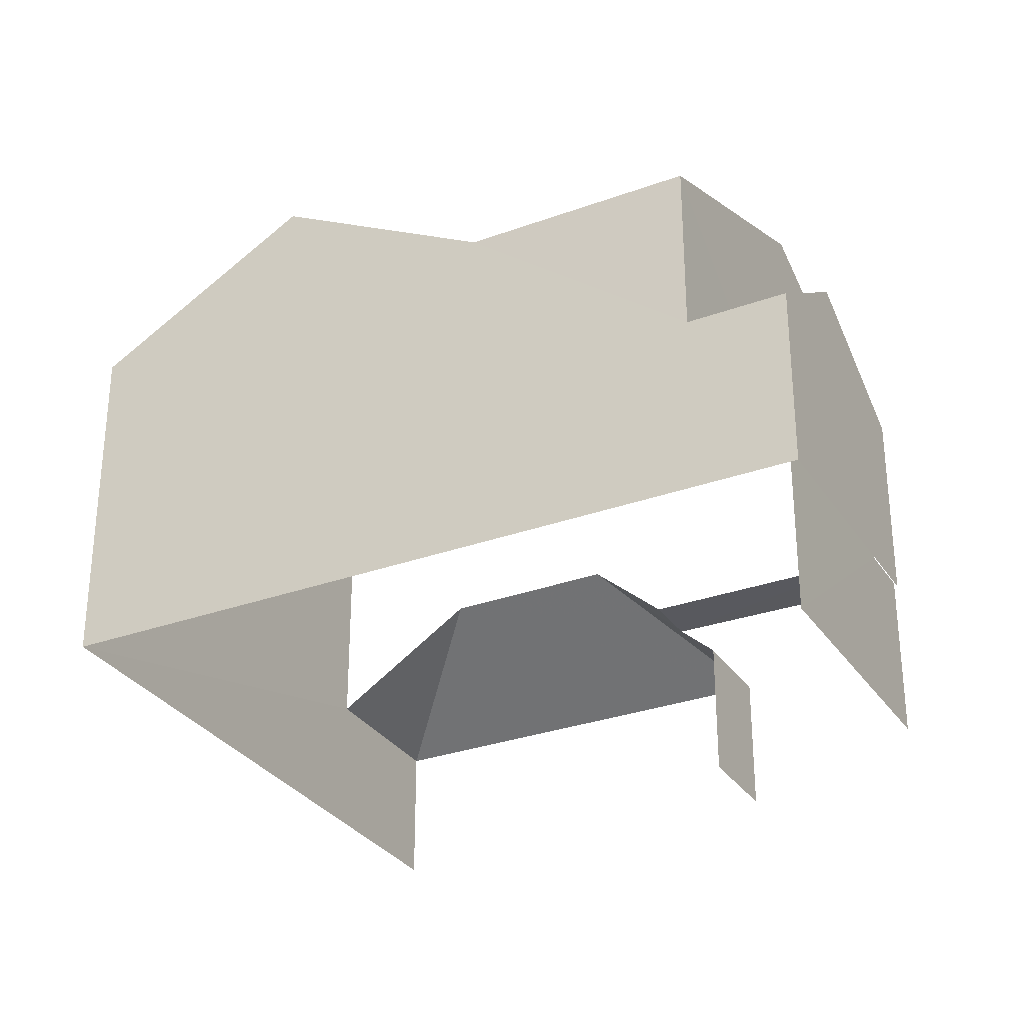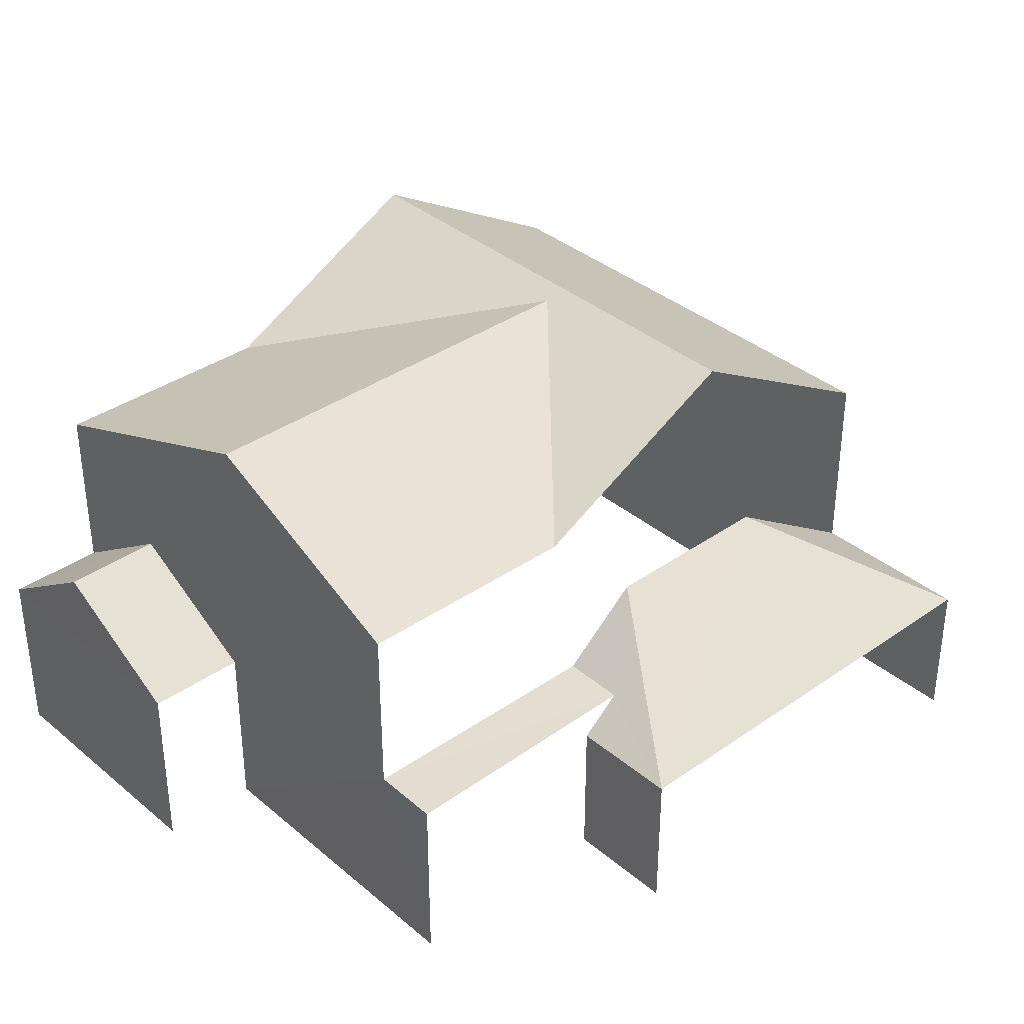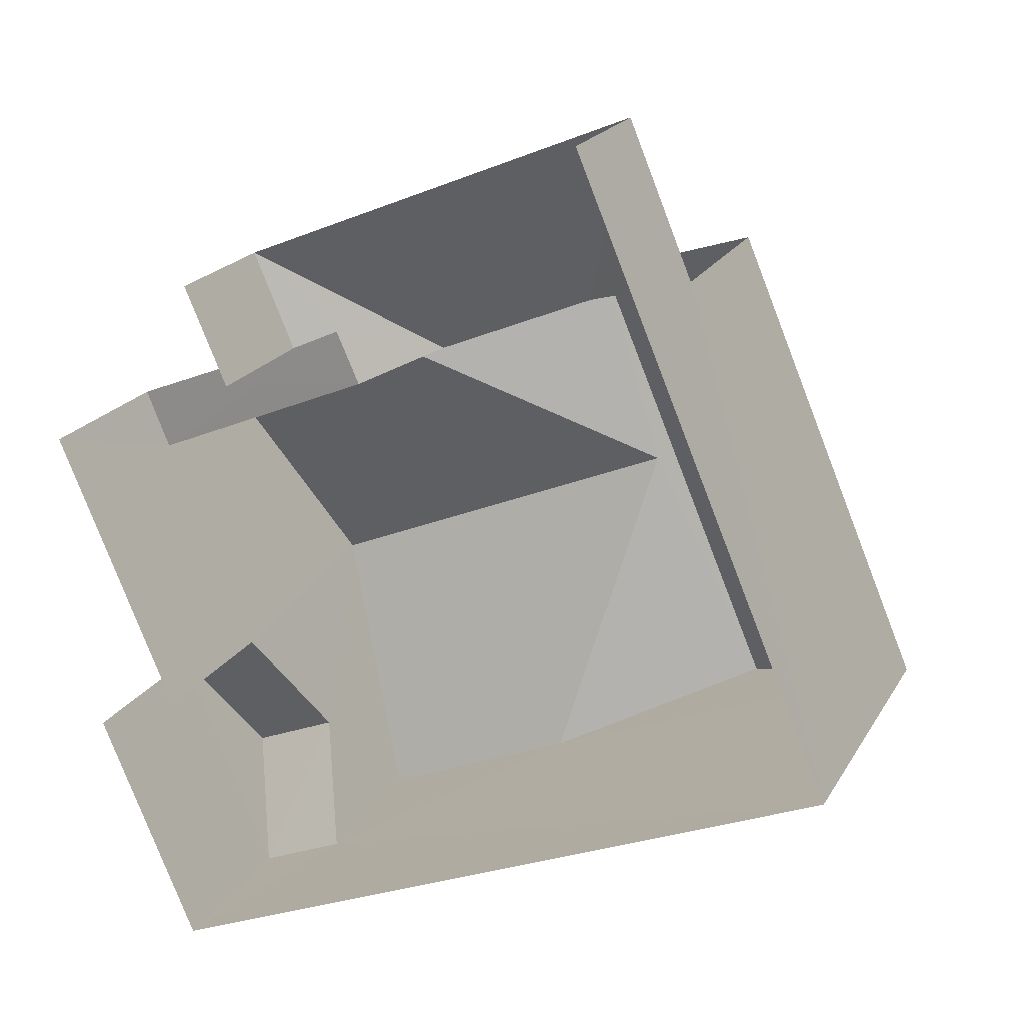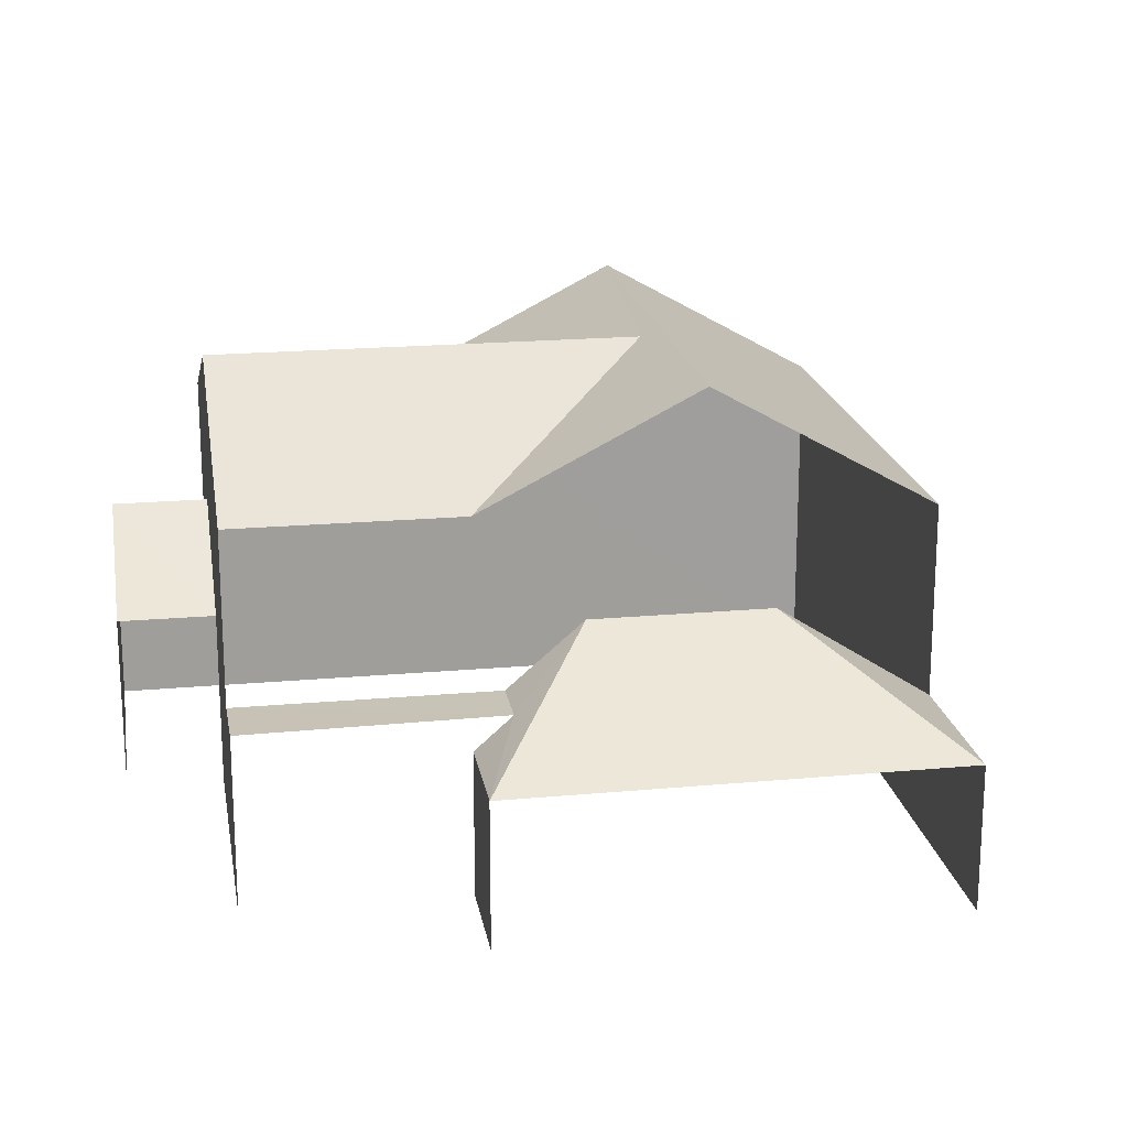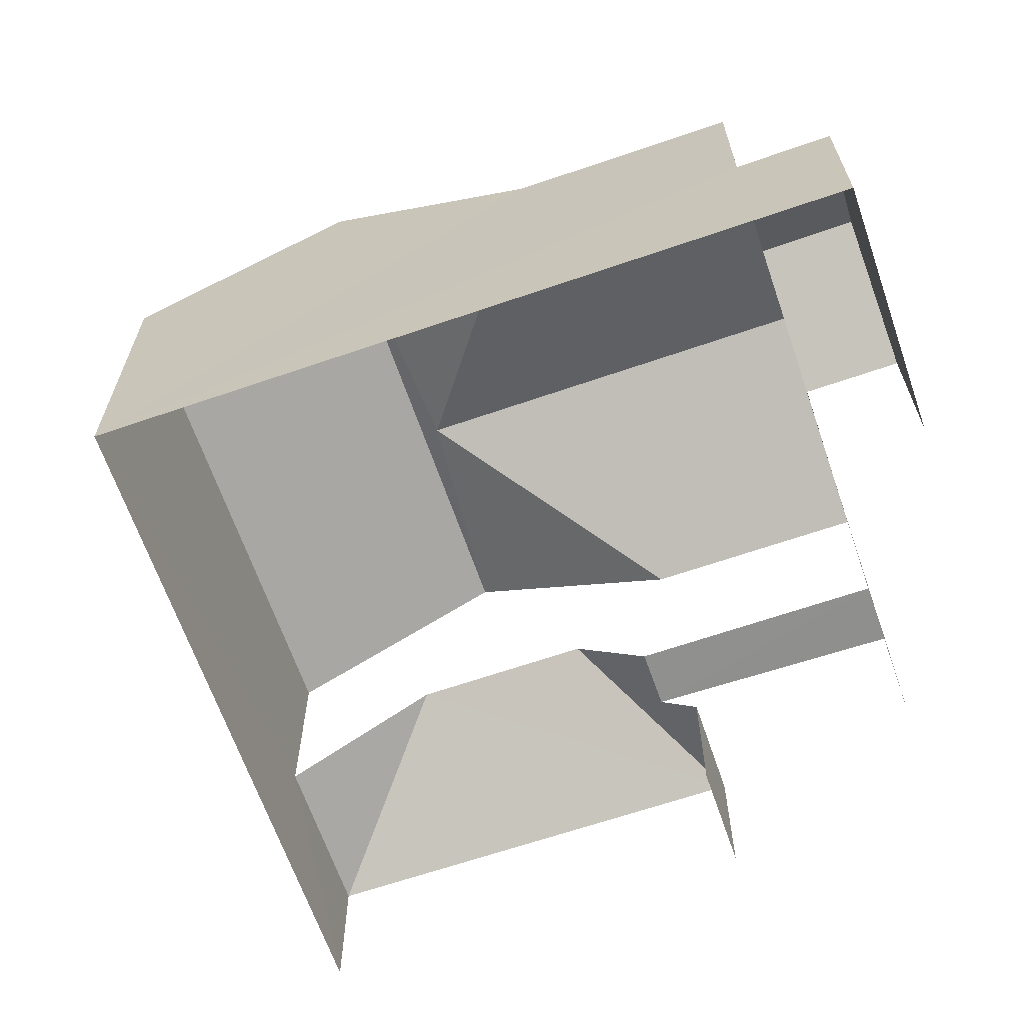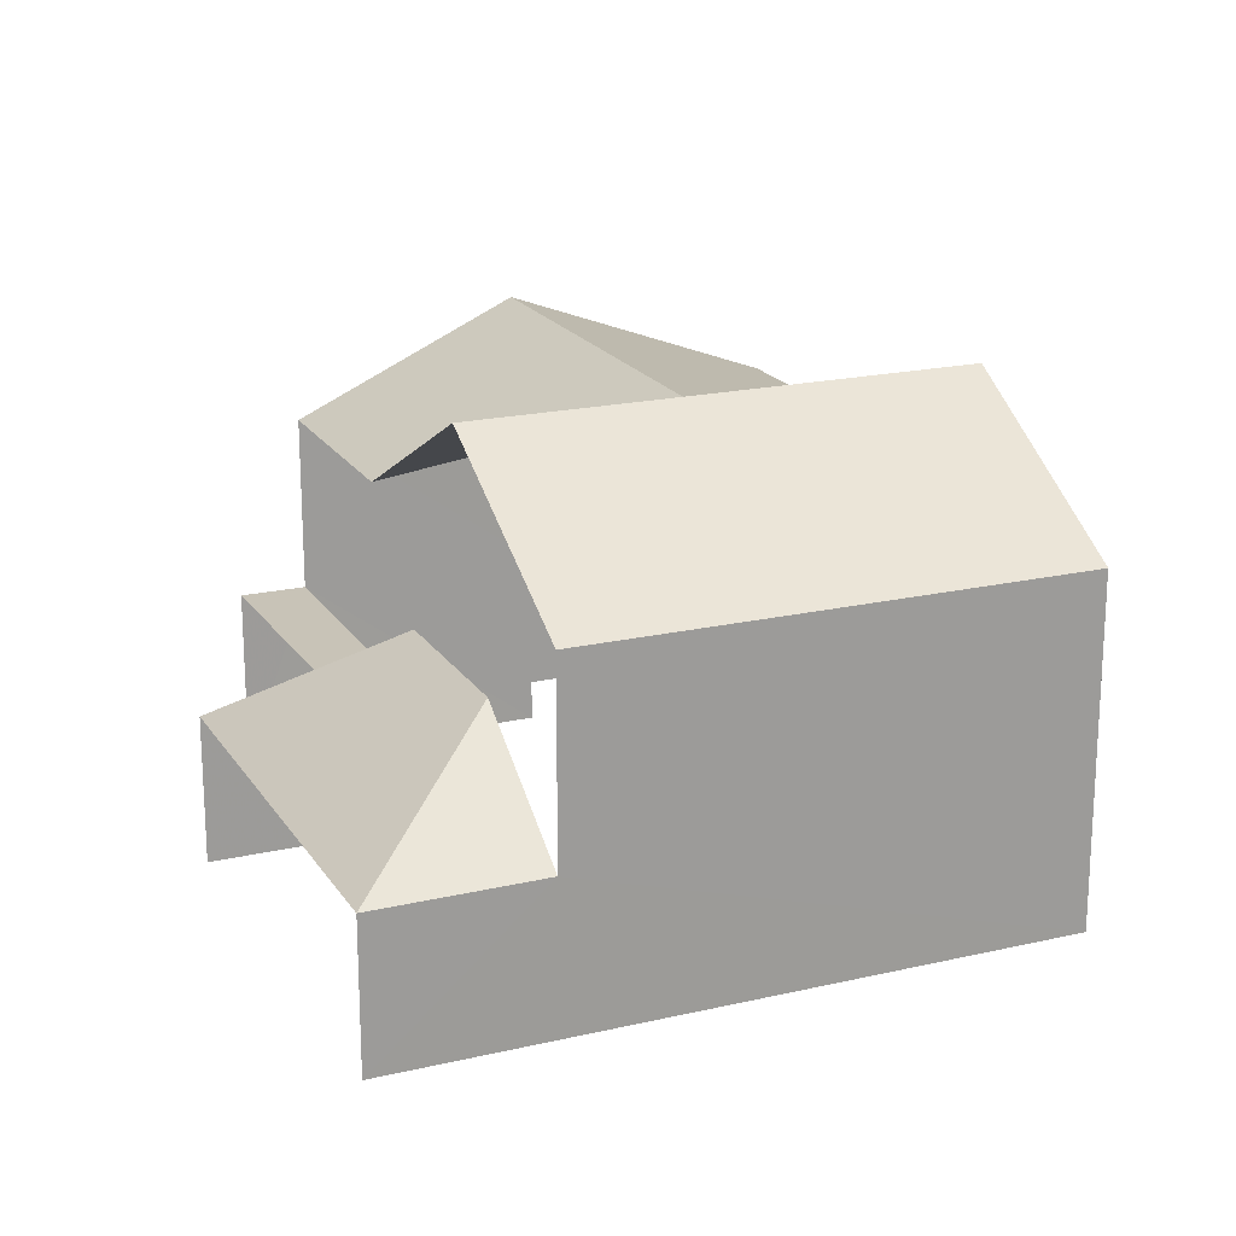
<metadata>
{"format":"obj","ext":"obj","renderer":"f3d","projection":"perspective","resolution":1024,"background":"white","views":[{"elev":-30.6,"azim":4.7,"up":"+Z"},{"elev":36.2,"azim":114.6,"up":"+Z"},{"elev":20.7,"azim":-157.6,"up":"+Y"},{"elev":19.4,"azim":147.4,"up":"+Z"},{"elev":-65.4,"azim":-3.8,"up":"+Z"},{"elev":19.6,"azim":-136.3,"up":"+Z"}]}
</metadata>
<code>
v -2.205e+05 -1.25e+05 27.65
v -2.205e+05 -1.25e+05 27.65
v -2.205e+05 -1.25e+05 27.65
v -2.205e+05 -1.25e+05 27.65
v -2.205e+05 -1.25e+05 27.65
v -2.205e+05 -1.25e+05 27.65
v -2.205e+05 -1.25e+05 27.65
v -2.205e+05 -1.25e+05 27.65
v -2.205e+05 -1.25e+05 29.91
v -2.205e+05 -1.25e+05 31.43
v -2.205e+05 -1.25e+05 29.91
v -2.205e+05 -1.25e+05 30.42
v -2.205e+05 -1.25e+05 30.42
v -2.205e+05 -1.25e+05 30.42
v -2.205e+05 -1.25e+05 30.42
v -2.205e+05 -1.25e+05 30.42
v -2.205e+05 -1.25e+05 31.65
v -2.205e+05 -1.25e+05 30.42
v -2.205e+05 -1.25e+05 31.65
v -2.205e+05 -1.25e+05 30.42
v -2.205e+05 -1.25e+05 30.42
v -2.205e+05 -1.25e+05 32.89
v -2.205e+05 -1.25e+05 32.89
v -2.205e+05 -1.25e+05 34.83
v -2.205e+05 -1.25e+05 34.83
v -2.205e+05 -1.25e+05 31.43
v -2.205e+05 -1.25e+05 29.91
v -2.205e+05 -1.25e+05 33.1
v -2.205e+05 -1.25e+05 34.68
v -2.205e+05 -1.25e+05 33.1
v -2.205e+05 -1.25e+05 34.68
v -2.205e+05 -1.25e+05 29.91
v -2.205e+05 -1.25e+05 33.1
v -2.205e+05 -1.25e+05 33.1
f 1 2 3
f 4 1 5
f 6 7 3
f 8 5 1
f 7 8 3
f 3 8 1
f 2 32 14
f 14 32 12
f 1 32 2
f 3 18 6
f 3 16 18
f 27 4 5
f 11 27 5
f 13 28 30
f 25 10 22
f 26 25 28
f 22 10 9
f 15 28 13
f 26 28 15
f 26 10 25
f 9 10 11
f 12 13 14
f 12 15 13
f 16 17 18
f 16 19 17
f 19 20 17
f 19 21 20
f 22 23 24
f 25 22 24
f 10 26 27
f 11 10 27
f 28 29 30
f 28 31 29
f 12 26 15
f 32 27 12
f 27 26 12
f 33 34 29
f 31 33 29
f 24 31 25
f 25 31 28
f 33 31 24
f 34 33 21
f 7 20 21
f 7 21 8
f 33 24 23
f 33 23 8
f 21 33 8
f 1 4 27
f 32 1 27
f 34 21 19
f 34 19 29
f 30 29 16
f 16 3 13
f 13 3 2
f 29 19 16
f 13 2 14
f 30 16 13
f 23 9 8
f 8 9 5
f 23 22 9
f 5 9 11
f 20 7 18
f 20 18 17
f 7 6 18

</code>
